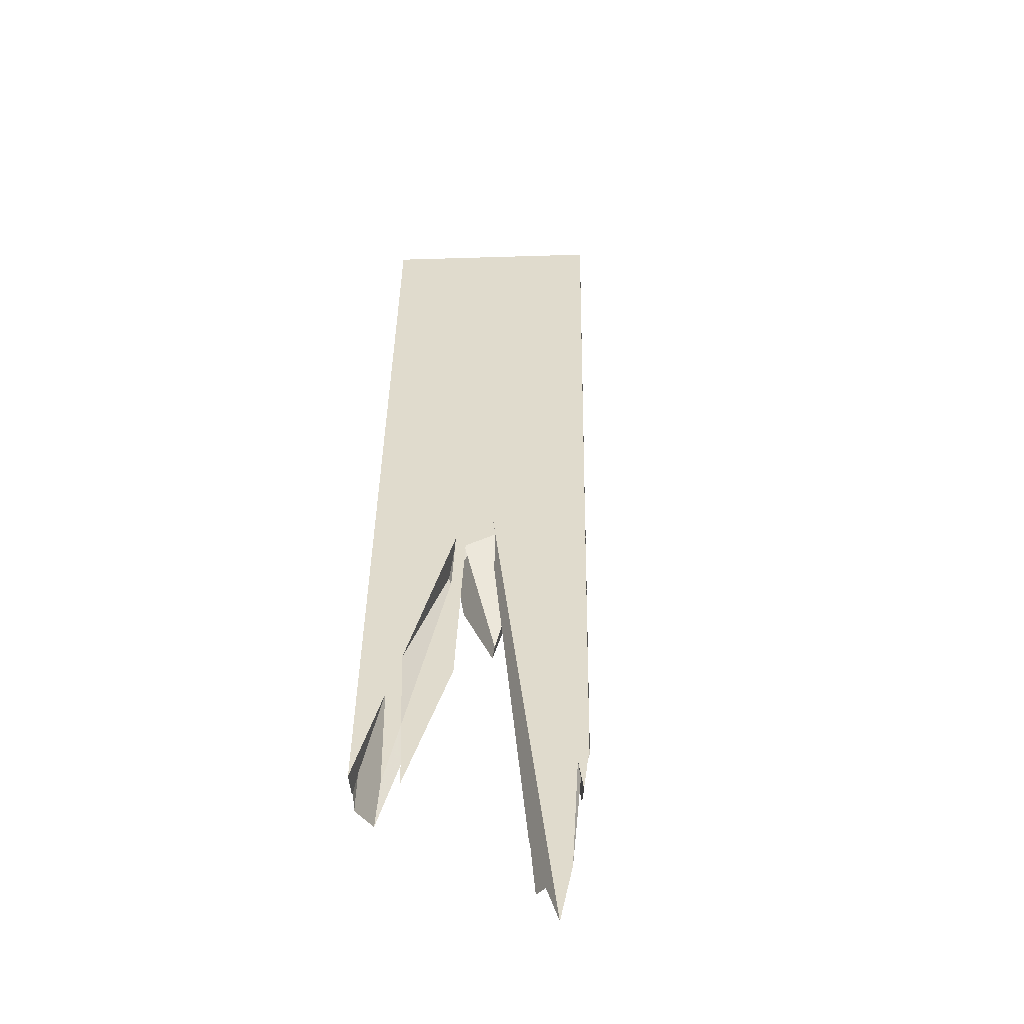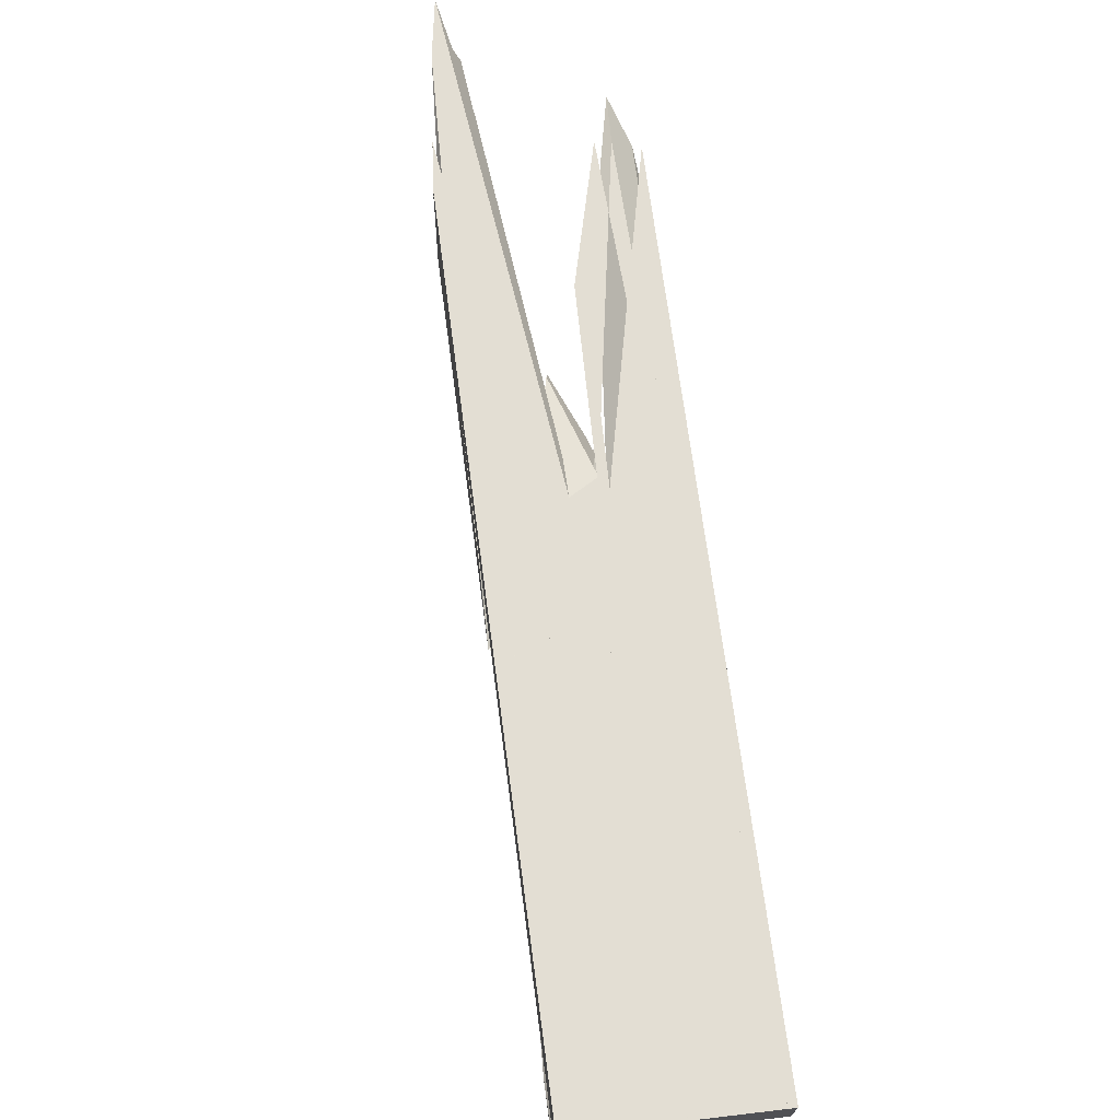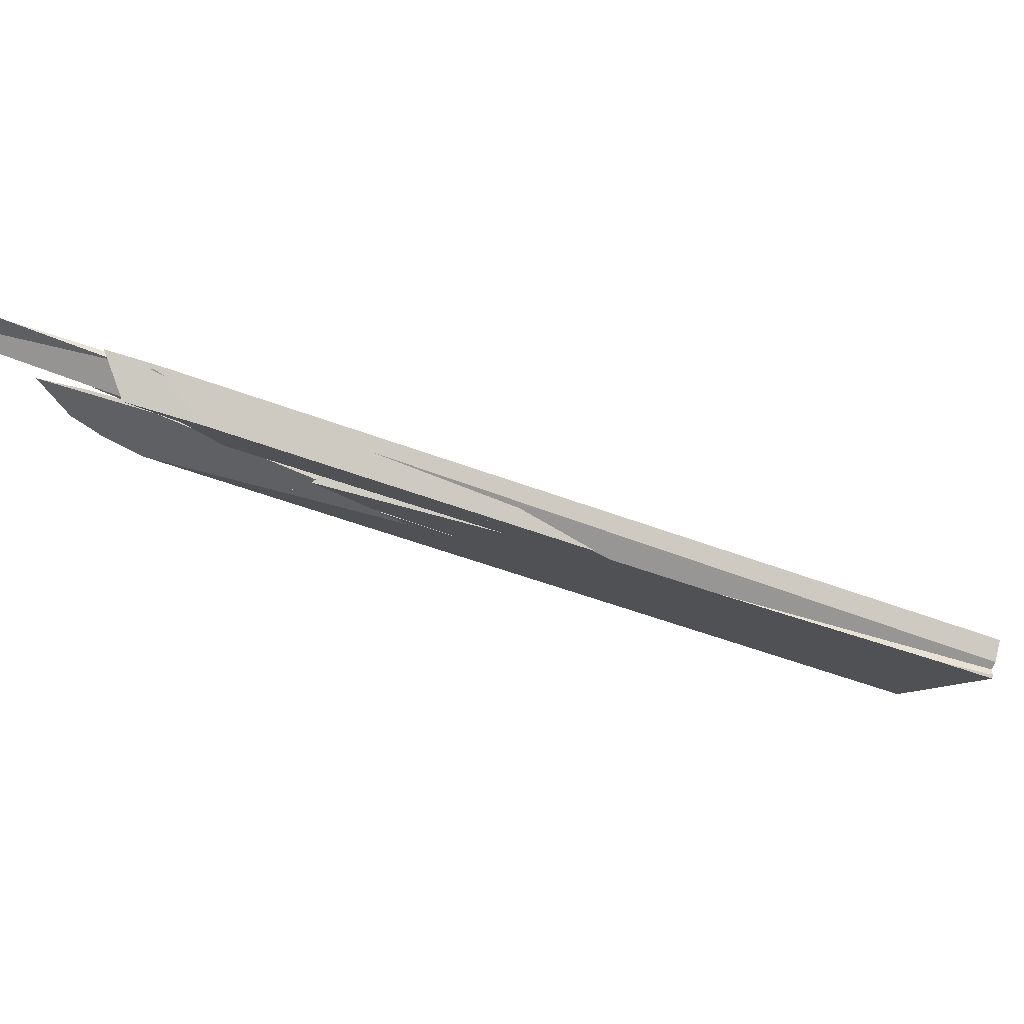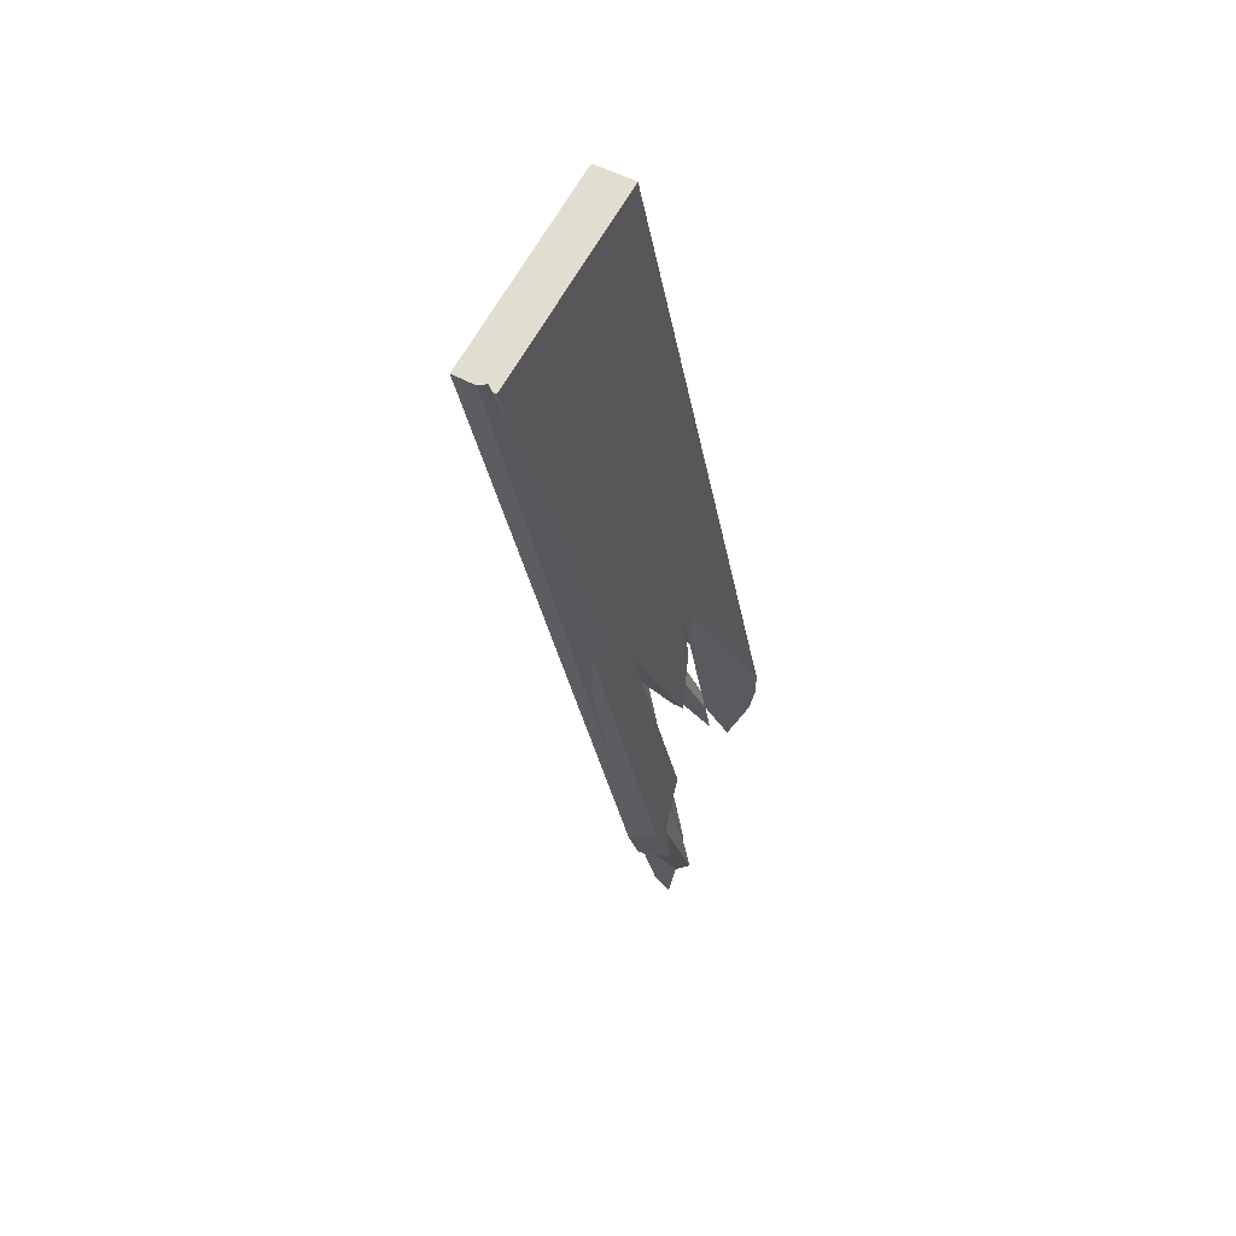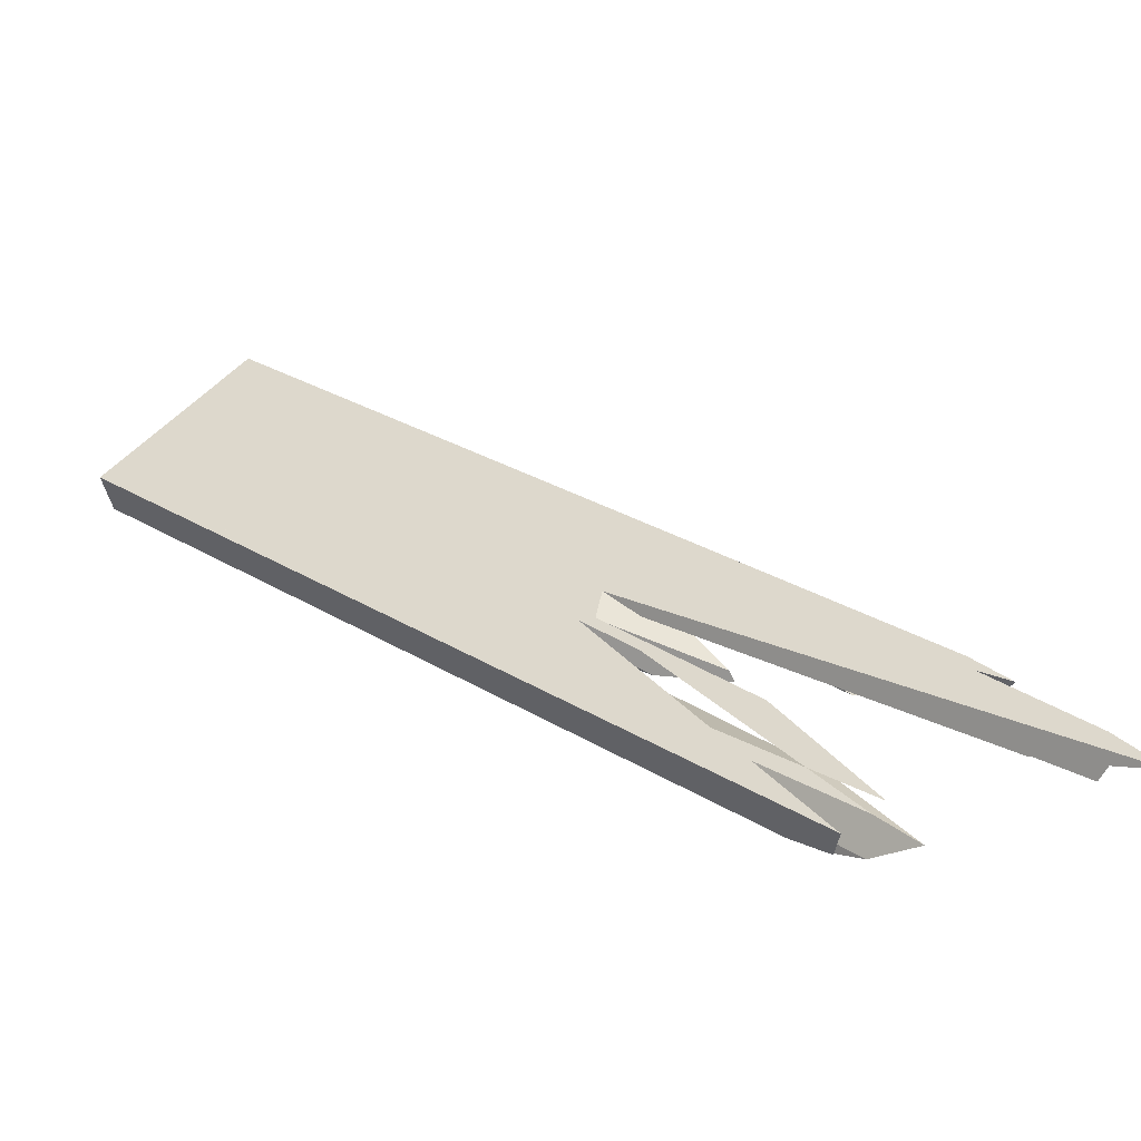
<metadata>
{"format":"obj","ext":"obj","renderer":"f3d","projection":"perspective","resolution":1024,"background":"white","views":[{"elev":49.3,"azim":141.8,"up":"+Y"},{"elev":53.3,"azim":-46.8,"up":"+Y"},{"elev":-6.4,"azim":-147.1,"up":"+Y"},{"elev":22.2,"azim":-53.5,"up":"+Z"},{"elev":49.7,"azim":92.5,"up":"+Y"}]}
</metadata>
<code>
o WoodenBrokenPlanks_847
v 47.92 9.045 166.2
v 45.01 7.781 169.8
v 44.97 8.102 169.9
v 45.2 8.568 170.2
v 61.25 14.42 151.5
v 45.11 7.775 169.9
v 45.49 8.111 170.3
v 51.02 10.02 163.9
v 61.25 14.42 151.5
v 66.5 16.53 145.7
v 74.39 21.28 139.6
v 74.51 21.3 139.5
v 73.82 19.65 140
v 74.95 21.04 139.1
v 67.03 16.71 145.3
v 67.78 16.45 147.3
v 66.64 15.95 148.2
v 60.99 16.83 155.9
v 46.4 10.95 172
v 47.61 10.88 173
v 74.31 21.27 139.7
v 47.91 10.25 173
v 55.44 12.74 163.8
v 44.94 11.02 170.9
v 44.58 10.97 170.6
v 44.82 9.17 170.1
v 64.79 19.83 145.6
v 69.52 20.62 145
v 45.32 11.37 169.6
v 69.74 20.48 139.4
v 67.17 16.96 144.3
v 67.08 16.79 145
v 72.14 20.81 137
v 71.15 19.16 139.1
v 76.23 21.44 134.8
v 76.46 21.48 134.9
v 44.57 11.04 170.6
v 57.26 10.37 180.6
v 57.53 10.35 180.8
v 63.03 12.9 173.4
v 57.35 10.17 180.6
v 45.73 7.743 170.3
v 50.14 7.507 173.8
v 48.75 9.806 173.5
v 45.73 7.743 170.3
v 68.06 16.43 147
v 66.5 16.53 145.7
v 77.71 21.71 135.3
v 76.03 21.5 137.8
v 89.13 26.41 117.6
v 89.04 25.27 122.3
v 74.28 19.06 139.7
v 82.15 23.41 126.1
v 78.94 22.62 131.9
v 88.75 26.36 118
v 85.8 25.49 122.9
v 83.64 24.41 128.3
v 83.97 24.8 126.6
v 83.35 20.19 140.1
v 101.5 25.87 126.9
v 58.28 7.072 180.3
v 54.61 7.268 177.4
v 74.64 16.55 150.3
v 83.75 20.49 139.6
v 103.7 27.52 124.2
v 103.5 27.29 124.5
v 83.32 20.9 140
v 58.05 8.773 180.7
v 93.58 27.06 132.1
v 102.6 27.99 125
v 97.03 28.17 129.4
v 63.03 12.9 173.4
v 66.06 14.23 169.6
v 68.06 16.43 147
v 74.28 19.06 139.7
v 86.49 23.01 130.2
v 86.08 22.6 131.7
v 76.25 17.51 147.2
v 52.41 7.386 175.6
v 50.14 7.507 173.8
v 85.92 23.57 130.7
v 85.5 23.56 131.6
v 81.08 23.29 136.9
v 70.58 18.65 152.9
v 80.31 23.15 135
v 67.78 16.45 147.3
v 51.31 10.54 175.9
v 48.75 9.806 173.5
v 55.44 12.74 163.8
v 51.6 10.62 176.1
v 52.7 7.37 175.9
v 80.64 19.34 142.1
v 80.75 19.38 142
v 83.61 21.6 138.4
v 83.69 20.98 139.1
v 81.78 23.34 139.8
v 81.14 23 141.7
v 81.49 23.14 141.4
v 51.75 10.66 176.3
v 81.67 23.44 139.9
v 70.2 18.73 153.3
v 81.43 23.43 140.2
v 51.25 10.69 175.9
v 51.58 10.67 176.1
v 81.12 23.02 141.7
v 81.54 23.44 140.2
v 75.96 22.87 139.4
v 78.73 23.15 139.8
v 74.51 21.3 139.5
v 74.47 21.33 139.5
v 77.12 22.92 137.4
v 57.83 10.34 181.1
v 67.91 14.71 168.6
v 103.9 27.59 124
v 104 28.4 124
v 88.06 28.71 116.8
v 83.74 24.61 122
v 67.22 17.43 142.4
v 78.93 24.65 128.1
v 71.3 20.68 137.5
v 85.75 27.75 119.7
v 67.45 17.5 142.2
v 85.55 25.21 120.6
v 71.15 19.16 139.1
v 72.14 20.81 137
v 88.29 28.69 116.7
v 88.87 26.69 117.6
v 85.75 27.75 119.7
v 83.74 27.15 122.2
v 91.61 30.72 113.5
v 91.67 30.71 113.4
v 78.93 24.65 128.1
v 71.15 19.16 139.1
v 72.14 20.81 137
v 76.23 21.44 134.8
v 85.8 25.49 122.9
v 83.97 24.8 126.6
v 78.94 22.62 131.9
v 85.75 27.75 119.7
v 89.06 29.66 115.6
v 83.74 27.15 122.2
v 89.24 30.01 115.4
v 91.61 30.72 113.5
v 91.74 30.81 113.3
v 89.67 30.24 114.9
v 90.08 30.35 114.6
v 91.93 30.86 113.2
v 89.09 26.79 117.4
v 100.5 31.87 107.5
v 94.5 29.38 115.3
v 97.85 30.8 111.4
v 100.1 33.13 106.9
v 97.65 31.04 111.4
v 83.84 20.4 139.6
v 84.64 21.18 136.8
v 83.69 20.98 139.1
v 83.75 20.49 139.6
v 83.35 20.19 140.1
v 80.75 19.38 142
v 83.32 20.9 140
v 103.7 27.52 124.2
v 98.16 29.18 125.9
v 98.13 28.86 124.6
v 105.7 31.61 118.6
v 105.1 28.9 122.1
v 102.9 30.81 121.8
v 70.58 18.65 152.9
v 81.08 23.29 136.9
v 85.5 23.56 131.6
v 86.08 22.6 131.7
v 84.85 21.39 136
v 80.64 19.34 142.1
v 81.98 23.45 139.2
v 81.78 23.34 139.8
v 88.59 25.39 132.1
v 82.72 23.74 138.7
v 90.96 27.2 129.1
v 85.24 24.72 137
v 101.9 30.89 120.9
v 94.42 28.57 126.3
v 82.15 23.41 126.1
v 89.14 26.47 117.3
v 89.13 26.41 117.6
v 88.75 26.36 118
v 90.18 27.03 115.6
v 67.17 16.96 144.3
v 89.22 26.82 117.2
v 88.75 26.36 118
v 67.08 16.79 145
v 68.06 16.43 147
v 81.67 23.44 139.9
v 81.43 23.43 140.2
v 70.2 18.73 153.3
v 78.73 23.15 139.8
v 81.49 23.14 141.4
v 81.54 23.44 140.2
v 81.12 23.02 141.7
v 81.14 23 141.7
v 91.62 27.69 128.3
v 75.96 22.87 139.4
v 77.12 22.92 137.4
v 80.31 23.15 135
v 82.14 24.08 130.4
v 92.67 28.53 117.6
v 97.74 30.66 111.6
v 94.96 31.56 114.1
v 80.96 25.54 131.1
v 74.31 21.27 139.7
v 74.49 21.31 139.5
v 74.47 21.33 139.5
v 76.03 21.5 137.8
v 91.56 27.77 113.4
v 91.95 29.47 112.8
v 88.72 28.99 116
v 89.73 29.23 115
v 87.3 26.16 117.6
v 92.2 30.59 112.5
v 92.37 31.36 112.3
v 104.3 30.51 123.8
v 67.91 14.71 168.6
v 66.06 14.23 169.6
v 89.52 30.58 115.1
v 92.45 31.69 112.2
v 90.93 30.88 114.7
v 77.12 25.19 130.4
v 83.64 24.41 128.3
v 90.93 30.88 114.7
v 101.7 35.08 103.4
v 97.84 33.72 106.8
v 77.12 25.19 130.4
v 74.39 21.28 139.6
v 64.79 19.83 145.6
v 77.71 21.71 135.3
f 1 3 4 5
f 4 7 8 5
f 9 8 7 4
f 10 11 12 13
f 12 14 13
f 10 13 15
f 21 12 11
f 14 23 16 13
f 14 12 21 18
f 14 18 20 22
f 14 22 23
f 26 30 33 9
f 34 31 9 33
f 26 9 4
f 34 33 35
f 34 35 36 32
f 34 32 31
f 32 36 11 10
f 28 18 21
f 27 28 21 33
f 21 11 36 33
f 36 35 33
f 27 33 30
f 40 39 41
f 40 41 38
f 7 42 8
f 46 16 23 44
f 46 44 43
f 44 23 22
f 8 45 7
f 16 46 17
f 11 36 32 47
f 13 48 49 14
f 13 15 32 36
f 13 36 48
f 47 15 13 14
f 14 12 11 47
f 12 14 49
f 36 11 12 49
f 36 49 48
f 32 36 54 55
f 54 56 55
f 32 55 53
f 53 55 50
f 50 55 56 57
f 56 58 57
f 50 57 51
f 13 52 51 57
f 13 57 48
f 15 52 13
f 13 48 36 32
f 13 32 15
f 58 56 54
f 54 36 48 57
f 54 57 58
f 64 65 66 60
f 64 60 59
f 67 64 59 63
f 64 67 69 70
f 69 71 70
f 64 70 65
f 71 73 70
f 76 81 82 77
f 83 84 78 77
f 83 77 82
f 81 76 75 14
f 75 13 14
f 81 14 85
f 85 83 82 81
f 13 75 74 86
f 86 89 14 13
f 74 80 88 89
f 74 89 86
f 92 94 95 93
f 67 63 93 95
f 94 92 78 84
f 94 84 96
f 67 95 94 96
f 67 96 97
f 69 67 97 98
f 72 38 41
f 100 96 84 101
f 100 101 102
f 102 106 100
f 106 105 97 96
f 106 96 100
f 14 109 110 111
f 14 111 85
f 83 85 111 107
f 83 107 108
f 84 83 108 101
f 107 111 110 21
f 107 21 18
f 14 89 22 21
f 20 18 21 22
f 14 21 109
f 109 21 110
f 22 89 88
f 97 105 98
f 65 114 66
f 41 39 72
f 65 70 115 114
f 113 115 70 73
f 124 125 120 118
f 124 118 122
f 116 121 126
f 121 119 125 124
f 121 124 127 126
f 120 125 119
f 126 128 129 130
f 126 130 131
f 128 126 127 133
f 133 134 132 128
f 134 133 135
f 136 137 138
f 126 139 116
f 143 141 139 126
f 143 126 131
f 143 131 144
f 146 140 145
f 146 145 142
f 131 130 147
f 136 148 149 150
f 149 151 150
f 136 150 137
f 149 152 153 151
f 147 152 149 148
f 147 148 131
f 154 155 156 157
f 158 154 157
f 156 155 159
f 158 157 160 63
f 159 63 160 156
f 160 157 161 71
f 161 70 71
f 160 71 69
f 69 162 163 156
f 69 156 160
f 161 157 156 163
f 161 163 164 165
f 166 164 163 162
f 70 161 165
f 166 71 70 165
f 166 165 164
f 78 167 168 169
f 78 169 170
f 94 172 171
f 169 173 174 94
f 169 94 171 170
f 174 167 78 172
f 174 172 94
f 173 169 168
f 175 176 177
f 178 176 175 163
f 178 163 162
f 162 163 179
f 177 180 179 163
f 177 163 175
f 183 182 184
f 181 183 184
f 181 184 187 127
f 181 127 124 186
f 186 124 122
f 182 185 187 184
f 188 136 138 189
f 138 36 189
f 188 189 53
f 133 127 187 188
f 188 53 31 133
f 187 148 136 188
f 133 31 189 36
f 133 36 135
f 13 16 190 52
f 13 15 17 16
f 190 16 17
f 191 192 193 167
f 191 167 174
f 191 173 168 194
f 191 194 192
f 194 168 167 193
f 196 191 174 198
f 196 198 197
f 195 197 198
f 198 174 176 178
f 198 178 195
f 173 191 176
f 174 173 176
f 199 180 177
f 192 191 196
f 177 176 191 192
f 177 192 199
f 168 194 200 201
f 168 201 202
f 168 202 203 204
f 168 204 205
f 205 204 150 151
f 194 168 205 153
f 205 151 153
f 194 153 206
f 18 28 208
f 208 209 201 200
f 208 200 18
f 14 202 201 210
f 14 210 209
f 14 211 203 202
f 211 14 209
f 185 212 213 187
f 214 215 213 212
f 214 212 216
f 215 214 116 126
f 144 131 217 218
f 217 215 214 146
f 214 140 146
f 217 146 218
f 217 213 215
f 131 148 187 213
f 131 213 217
f 71 219 115 70
f 221 71 70
f 70 115 220 221
f 222 223 218 146
f 222 146 142
f 141 143 224 225
f 144 218 223 224
f 144 224 143
f 226 137 150 204
f 203 226 204
f 227 229 147 143
f 152 228 206 153
f 229 228 152 147
f 227 143 129 230
f 231 209 208
f 30 132 134
f 135 36 231 30
f 231 208 28 30
f 28 232 30
f 135 30 134
f 233 226 203 211
f 36 138 137 226
f 36 226 233
f 210 231 209
f 231 36 233 211
f 231 211 209
f 1 2 3
f 26 25 29 27
f 26 27 30
f 25 37 29
f 116 117 118 119
f 118 120 119
f 116 119 121
f 129 128 132
f 140 116 139 141
f 140 141 142
f 140 142 145
f 216 117 116 214
f 140 214 116
f 141 225 222 142
f 230 129 132 30
f 230 30 232
f 4 3 2 6
f 4 6 7
f 2 1 8 6
f 8 1 5
f 18 19 20
f 7 22 20 19
f 7 19 4
f 17 8 9 10
f 17 10 15
f 19 24 25 26
f 19 26 4
f 24 19 18 27
f 18 28 27
f 24 27 29
f 31 32 10 9
f 37 24 29
f 24 37 25
f 38 39 40
f 41 39 38
f 42 6 8
f 6 42 7
f 43 44 22 7
f 43 7 45
f 46 43 45 8
f 46 8 17
f 15 47 32
f 50 51 52 32
f 52 15 32
f 50 32 53
f 59 60 61 62
f 59 62 63
f 61 68 41 62
f 60 66 68 61
f 72 73 71 69
f 74 75 76 77
f 77 78 79 74
f 74 79 80
f 87 88 80 79
f 90 87 79 91
f 63 91 79 92
f 79 78 92
f 63 92 93
f 62 91 63
f 98 99 38 72
f 98 72 69
f 99 90 91 62
f 99 62 41 38
f 101 103 104 105
f 101 105 106 102
f 87 90 104 103
f 107 18 20 103
f 107 103 101 108
f 88 87 103 20
f 88 20 22
f 99 98 105 104
f 104 90 99
f 112 39 41 68
f 113 73 72 39
f 113 39 112
f 112 68 66 114
f 112 114 115 113
f 122 118 117 123
f 158 159 155 154
f 159 158 63
f 71 166 162 69
f 170 171 172 78
f 180 178 162 179
f 181 182 183
f 123 185 182 181
f 123 181 186 122
f 53 189 31
f 190 17 15 52
f 194 193 192
f 195 178 196 197
f 199 192 196 178
f 199 178 180
f 194 206 207 200
f 207 28 18 200
f 216 212 185 123
f 216 123 117
f 219 220 115
f 71 221 220 219
f 224 223 222 225
f 227 207 206 228
f 227 228 229
f 207 227 230 232
f 207 232 28

</code>
